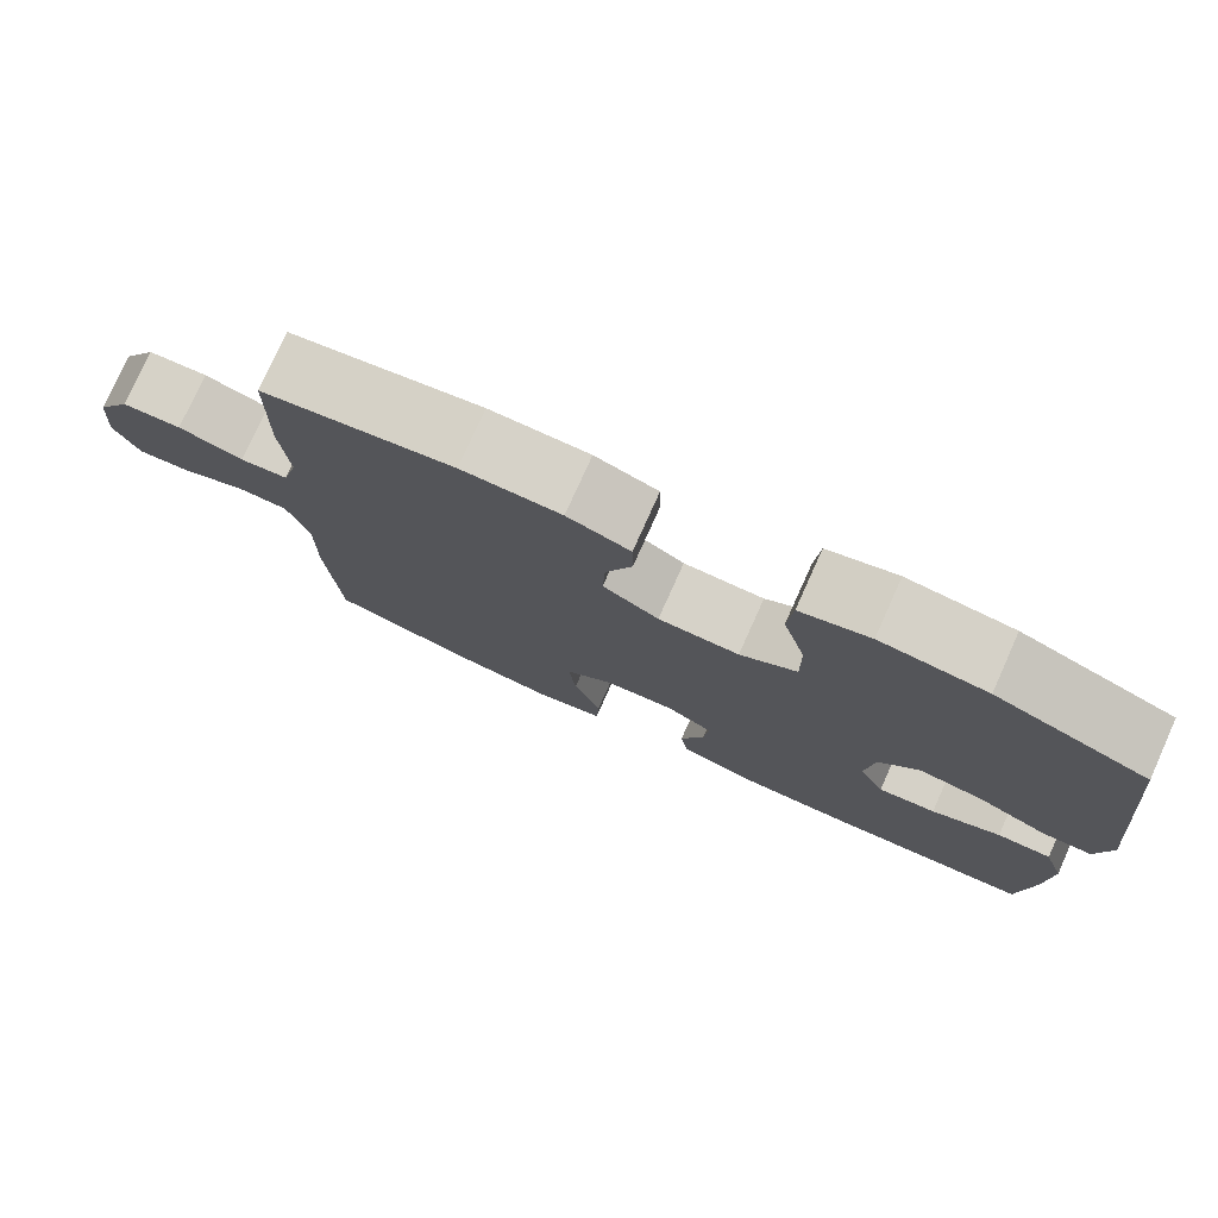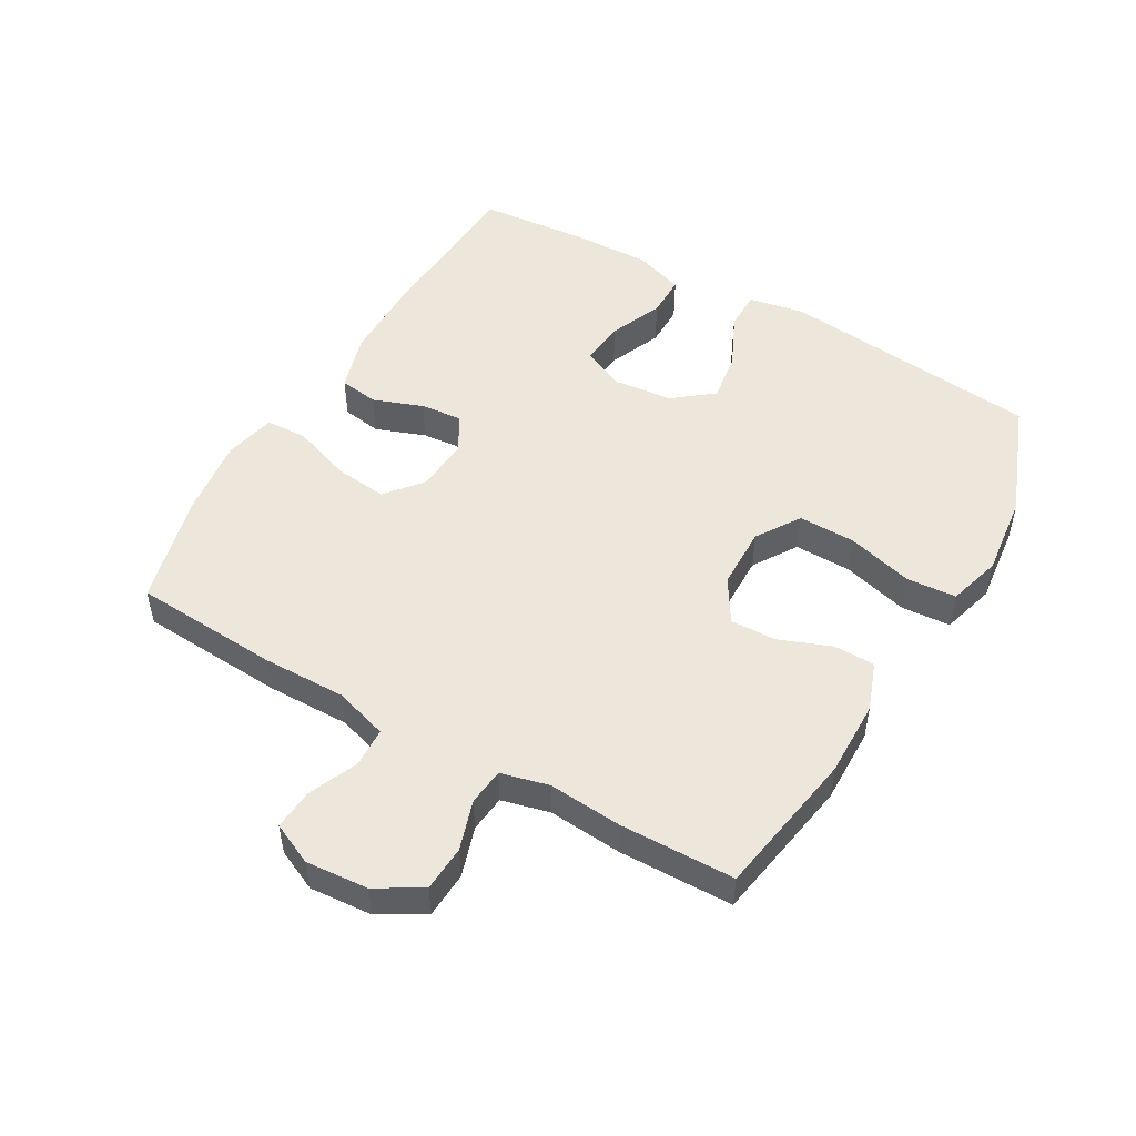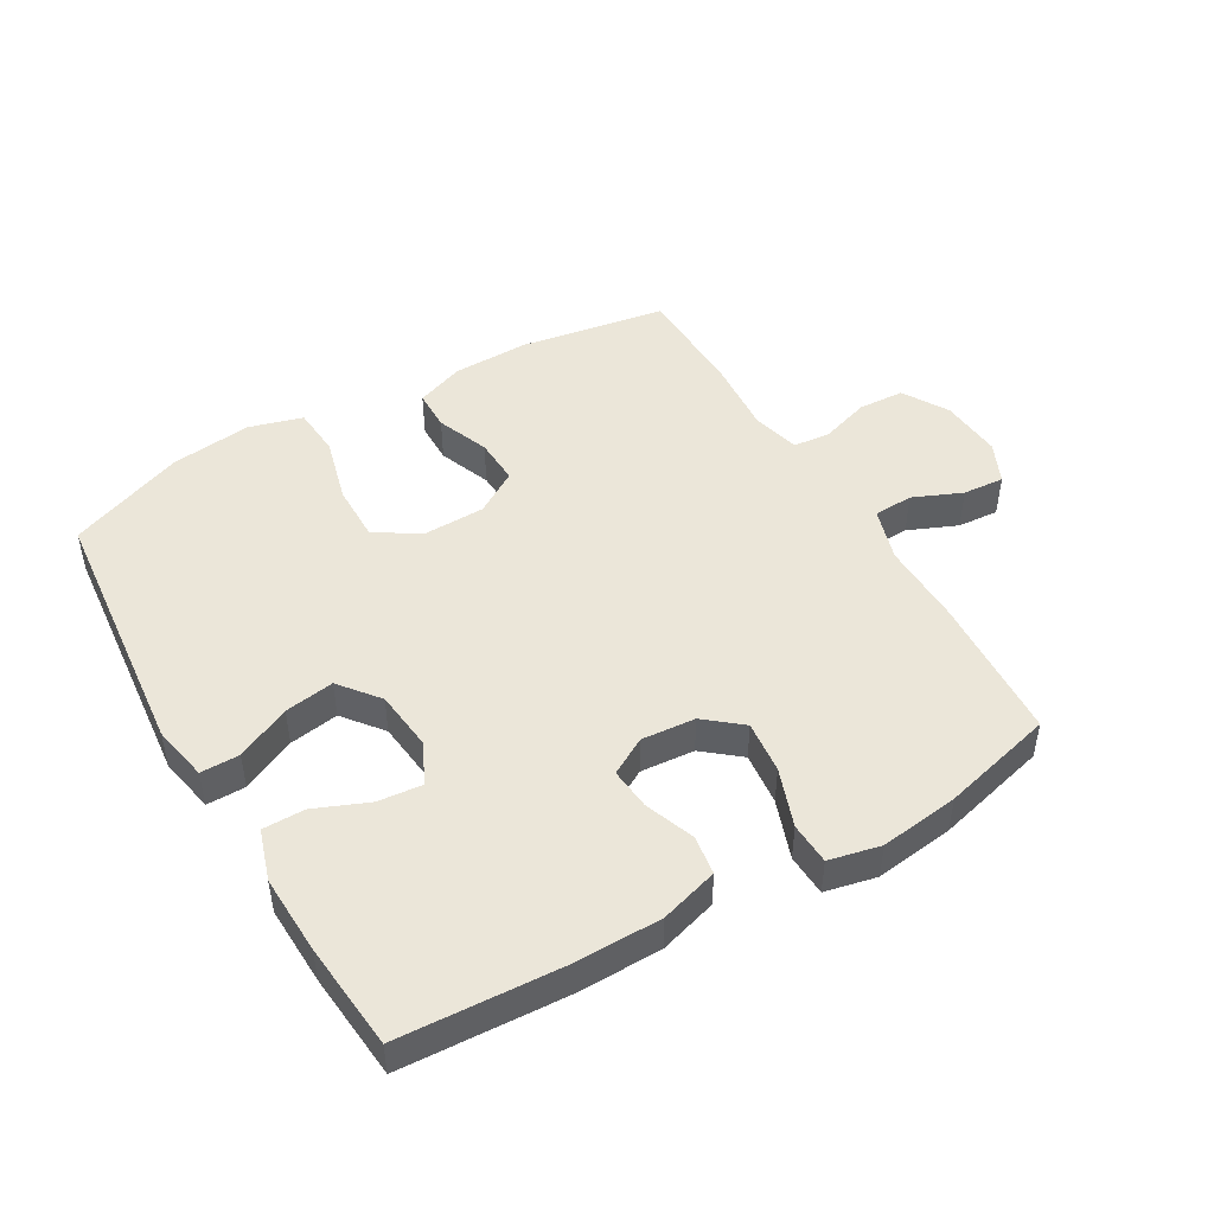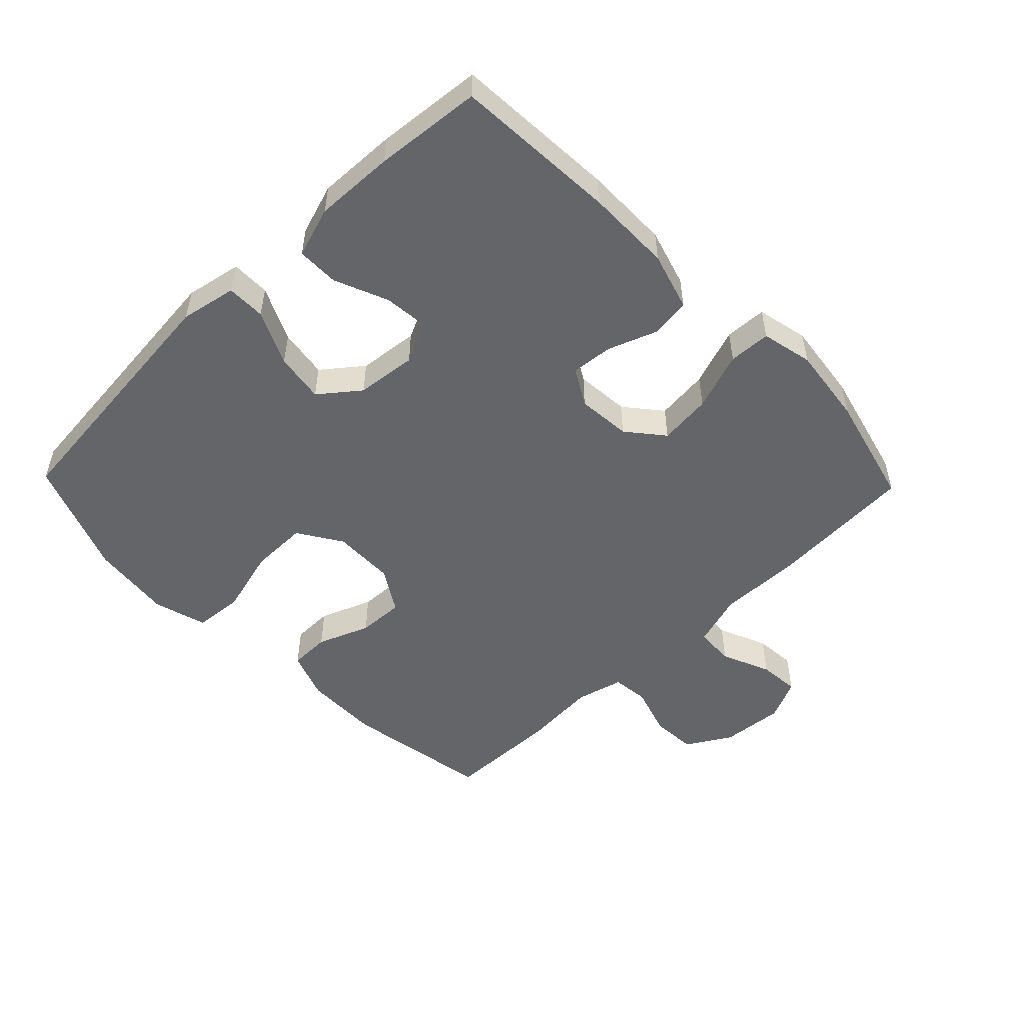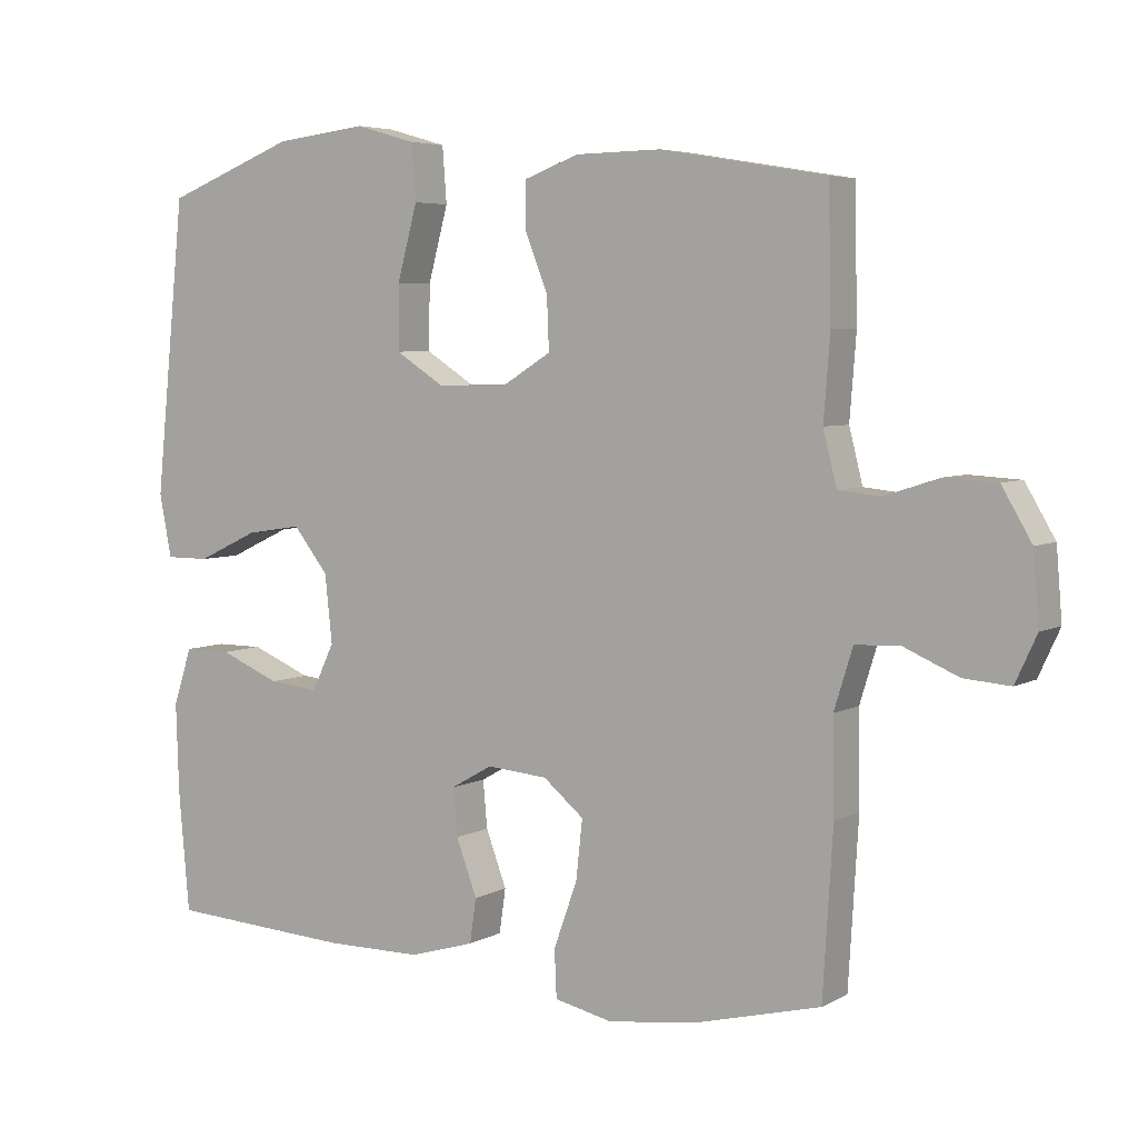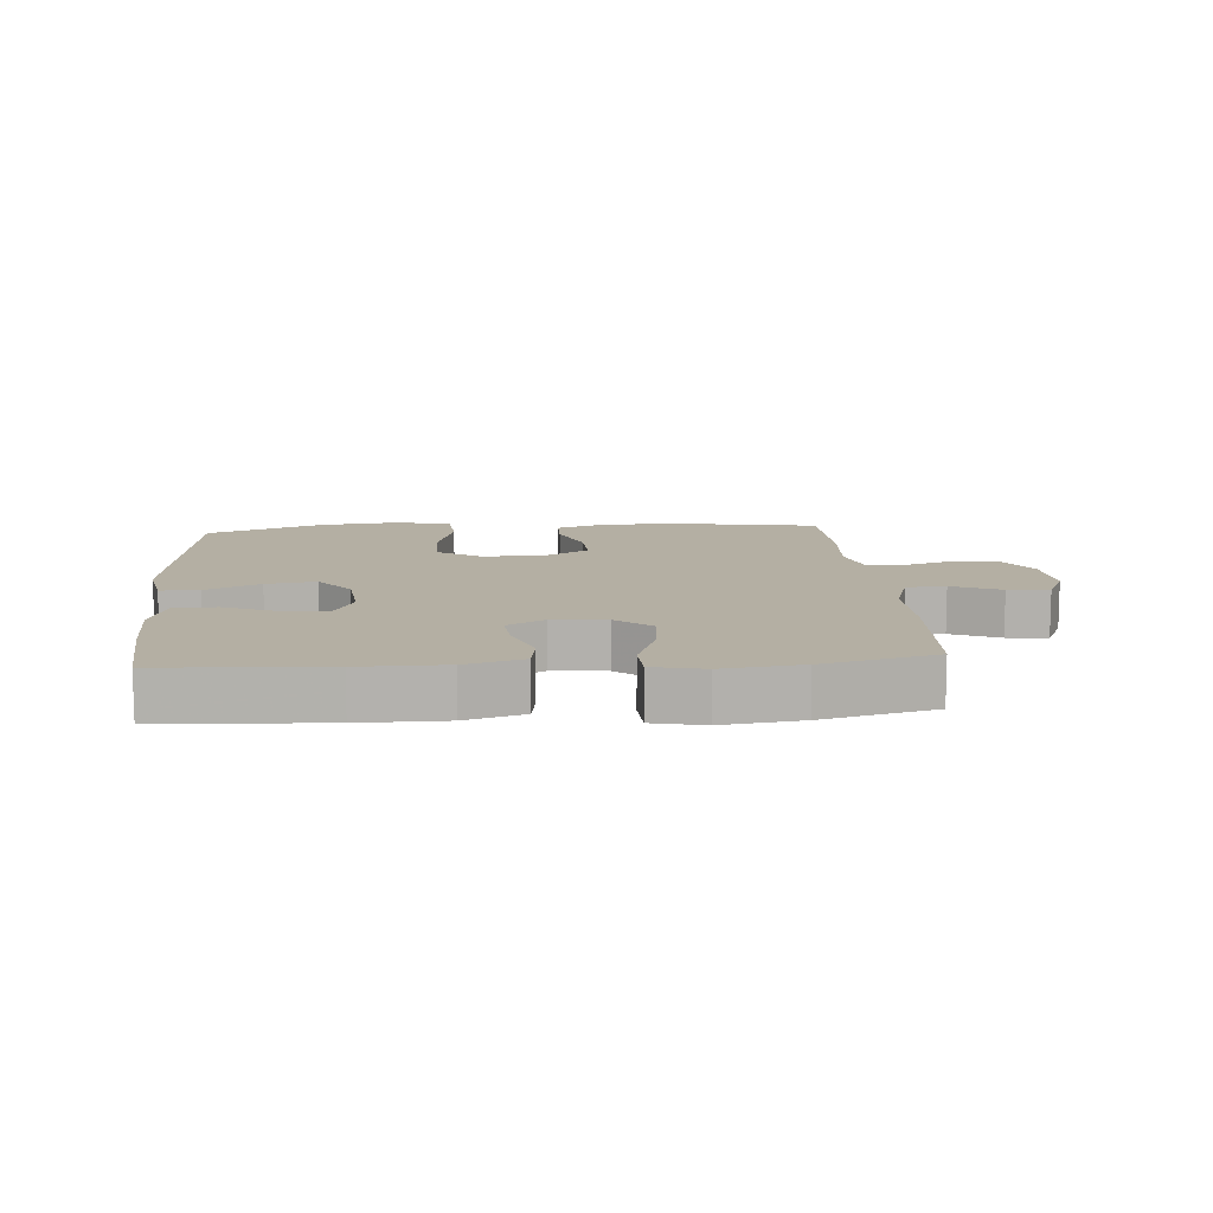
<metadata>
{"format":"obj","ext":"obj","renderer":"f3d","projection":"perspective","resolution":1024,"background":"white","views":[{"elev":77.6,"azim":24.2,"up":"+Z"},{"elev":50.7,"azim":-60.0,"up":"+Y"},{"elev":47.6,"azim":149.7,"up":"+Y"},{"elev":-51.4,"azim":134.0,"up":"+Y"},{"elev":5.2,"azim":-147.7,"up":"+Z"},{"elev":11.2,"azim":175.6,"up":"+Y"}]}
</metadata>
<code>
v 0.5 0.07 0.5
v 0.542 0.07 0.089
v 0.525 0.07 0.001
v 0.464 0.07 0.001
v 0.379 0.07 0.041
v 0.301 0.07 0.053
v 0.252 0.07 -0.009
v 0.242 0.07 -0.104
v 0.273 0.07 -0.169
v 0.343 0.07 -0.162
v 0.427 0.07 -0.127
v 0.493 0.07 -0.127
v 0.519 0.07 -0.207
v 0.515 0.07 -0.332
v 0.5 0.07 -0.5
v 0.243 0.07 -0.515
v 0.108 0.07 -0.514
v 0.017 0.07 -0.487
v 0.008 0.07 -0.425
v 0.037 0.07 -0.347
v 0.043 0.07 -0.281
v -0.015 0.07 -0.248
v -0.1 0.07 -0.255
v -0.157 0.07 -0.302
v -0.148 0.07 -0.385
v -0.115 0.07 -0.477
v -0.118 0.07 -0.543
v -0.199 0.07 -0.561
v -0.323 0.07 -0.545
v -0.5 0.07 -0.5
v -0.514 0.07 -0.27
v -0.512 0.07 -0.139
v -0.538 0.07 -0.055
v -0.6 0.07 -0.052
v -0.677 0.07 -0.085
v -0.742 0.07 -0.09
v -0.772 0.07 -0.025
v -0.764 0.07 0.073
v -0.722 0.07 0.144
v -0.65 0.07 0.148
v -0.572 0.07 0.123
v -0.514 0.07 0.129
v -0.495 0.07 0.204
v -0.504 0.07 0.32
v -0.5 0.07 0.5
v -0.269 0.07 0.539
v -0.149 0.07 0.537
v -0.073 0.07 0.509
v -0.072 0.07 0.445
v -0.104 0.07 0.363
v -0.107 0.07 0.29
v -0.039 0.07 0.248
v 0.059 0.07 0.246
v 0.128 0.07 0.29
v 0.127 0.07 0.38
v 0.099 0.07 0.484
v 0.105 0.07 0.562
v 0.189 0.07 0.586
v 0.317 0.07 0.571
v 0.5 0 0.5
v 0.542 0 0.089
v 0.525 0 0.001
v 0.464 0 0.001
v 0.379 0 0.041
v 0.301 0 0.053
v 0.252 0 -0.009
v 0.242 0 -0.104
v 0.273 0 -0.169
v 0.343 0 -0.162
v 0.427 0 -0.127
v 0.493 0 -0.127
v 0.519 0 -0.207
v 0.515 0 -0.332
v 0.5 0 -0.5
v 0.243 0 -0.515
v 0.108 0 -0.514
v 0.017 0 -0.487
v 0.008 0 -0.425
v 0.037 0 -0.347
v 0.043 0 -0.281
v -0.015 0 -0.248
v -0.1 0 -0.255
v -0.157 0 -0.302
v -0.148 0 -0.385
v -0.115 0 -0.477
v -0.118 0 -0.543
v -0.199 0 -0.561
v -0.323 0 -0.545
v -0.5 0 -0.5
v -0.514 0 -0.27
v -0.512 0 -0.139
v -0.538 0 -0.055
v -0.6 0 -0.052
v -0.677 0 -0.085
v -0.742 0 -0.09
v -0.772 0 -0.025
v -0.764 0 0.073
v -0.722 0 0.144
v -0.65 0 0.148
v -0.572 0 0.123
v -0.514 0 0.129
v -0.495 0 0.204
v -0.504 0 0.32
v -0.5 0 0.5
v -0.269 0 0.539
v -0.149 0 0.537
v -0.073 0 0.509
v -0.072 0 0.445
v -0.104 0 0.363
v -0.107 0 0.29
v -0.039 0 0.248
v 0.059 0 0.246
v 0.128 0 0.29
v 0.127 0 0.38
v 0.099 0 0.484
v 0.105 0 0.562
v 0.189 0 0.586
v 0.317 0 0.571
f 3 4 5
f 2 3 5
f 1 2 5
f 59 1 5
f 58 59 5
f 57 58 5
f 56 57 5
f 55 56 5
f 54 55 5 6
f 53 54 6 7
f 52 53 7 8
f 51 52 8 9
f 48 49 50
f 47 48 50
f 46 47 50
f 45 46 50
f 44 45 50
f 43 44 50
f 42 43 50 51
f 39 40 41
f 38 39 41
f 37 38 41
f 36 37 41
f 35 36 41
f 34 35 41
f 33 34 41 42
f 42 51 9
f 33 42 9
f 32 33 9
f 30 31 32
f 29 30 32
f 28 29 32
f 27 28 32
f 26 27 32
f 25 26 32
f 18 19 20
f 17 18 20
f 16 17 20
f 15 16 20
f 14 15 20
f 13 14 20
f 12 13 20
f 11 12 20
f 10 11 20
f 9 10 20 21
f 24 25 32
f 23 24 32
f 22 23 32 9
f 9 21 22
f 64 63 62
f 64 62 61
f 64 61 60
f 64 60 118
f 64 118 117
f 64 117 116
f 64 116 115
f 64 115 114
f 65 64 114 113
f 66 65 113 112
f 67 66 112 111
f 68 67 111 110
f 109 108 107
f 109 107 106
f 109 106 105
f 109 105 104
f 109 104 103
f 109 103 102
f 110 109 102 101
f 100 99 98
f 100 98 97
f 100 97 96
f 100 96 95
f 100 95 94
f 100 94 93
f 101 100 93 92
f 68 110 101
f 68 101 92
f 68 92 91
f 91 90 89
f 91 89 88
f 91 88 87
f 91 87 86
f 91 86 85
f 91 85 84
f 79 78 77
f 79 77 76
f 79 76 75
f 79 75 74
f 79 74 73
f 79 73 72
f 79 72 71
f 79 71 70
f 79 70 69
f 80 79 69 68
f 91 84 83
f 91 83 82
f 68 91 82 81
f 81 80 68
f 1 60 61 2
f 2 61 62 3
f 3 62 63 4
f 4 63 64 5
f 5 64 65 6
f 6 65 66 7
f 7 66 67 8
f 8 67 68 9
f 9 68 69 10
f 10 69 70 11
f 11 70 71 12
f 12 71 72 13
f 13 72 73 14
f 14 73 74 15
f 15 74 75 16
f 16 75 76 17
f 17 76 77 18
f 18 77 78 19
f 19 78 79 20
f 20 79 80 21
f 21 80 81 22
f 22 81 82 23
f 23 82 83 24
f 24 83 84 25
f 25 84 85 26
f 26 85 86 27
f 27 86 87 28
f 28 87 88 29
f 29 88 89 30
f 30 89 90 31
f 31 90 91 32
f 32 91 92 33
f 33 92 93 34
f 34 93 94 35
f 35 94 95 36
f 36 95 96 37
f 37 96 97 38
f 38 97 98 39
f 39 98 99 40
f 40 99 100 41
f 41 100 101 42
f 42 101 102 43
f 43 102 103 44
f 44 103 104 45
f 45 104 105 46
f 46 105 106 47
f 47 106 107 48
f 48 107 108 49
f 49 108 109 50
f 50 109 110 51
f 51 110 111 52
f 52 111 112 53
f 53 112 113 54
f 54 113 114 55
f 55 114 115 56
f 56 115 116 57
f 57 116 117 58
f 58 117 118 59
f 59 118 60 1

</code>
